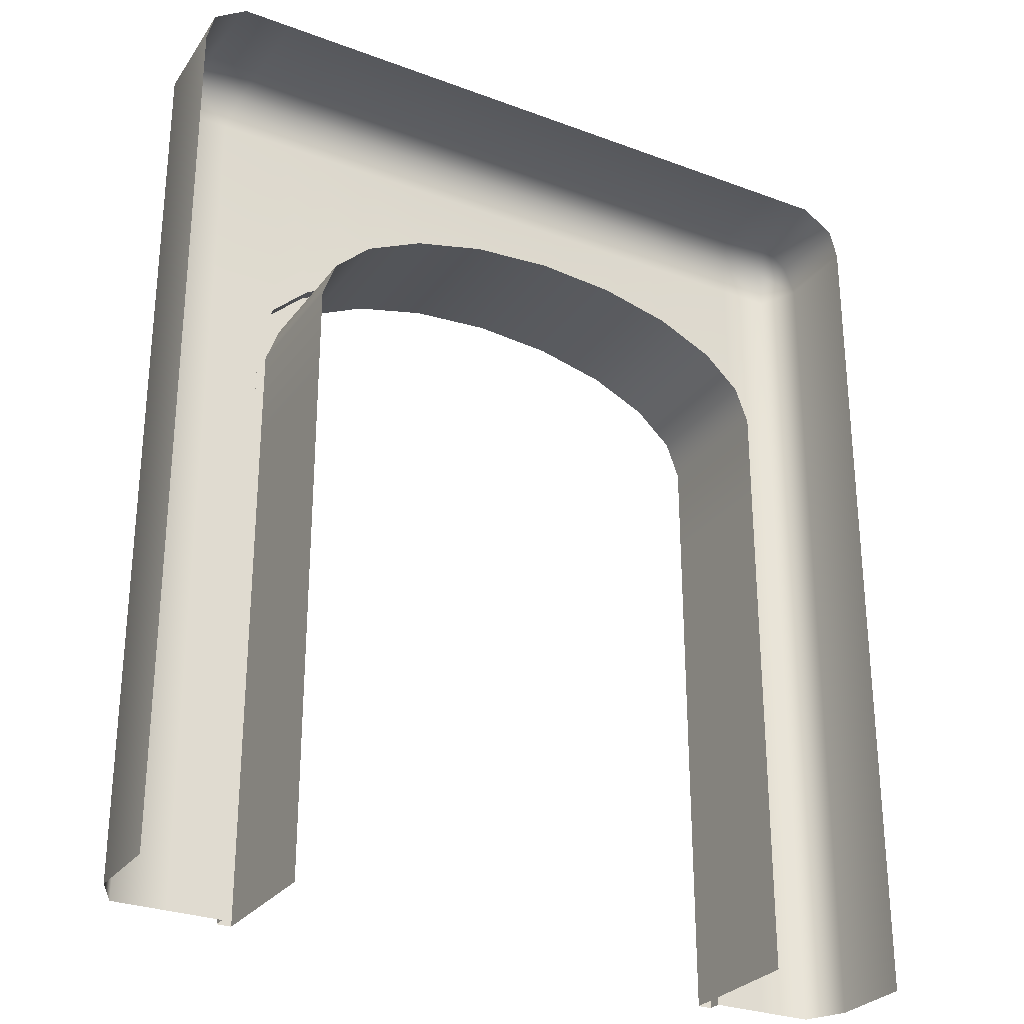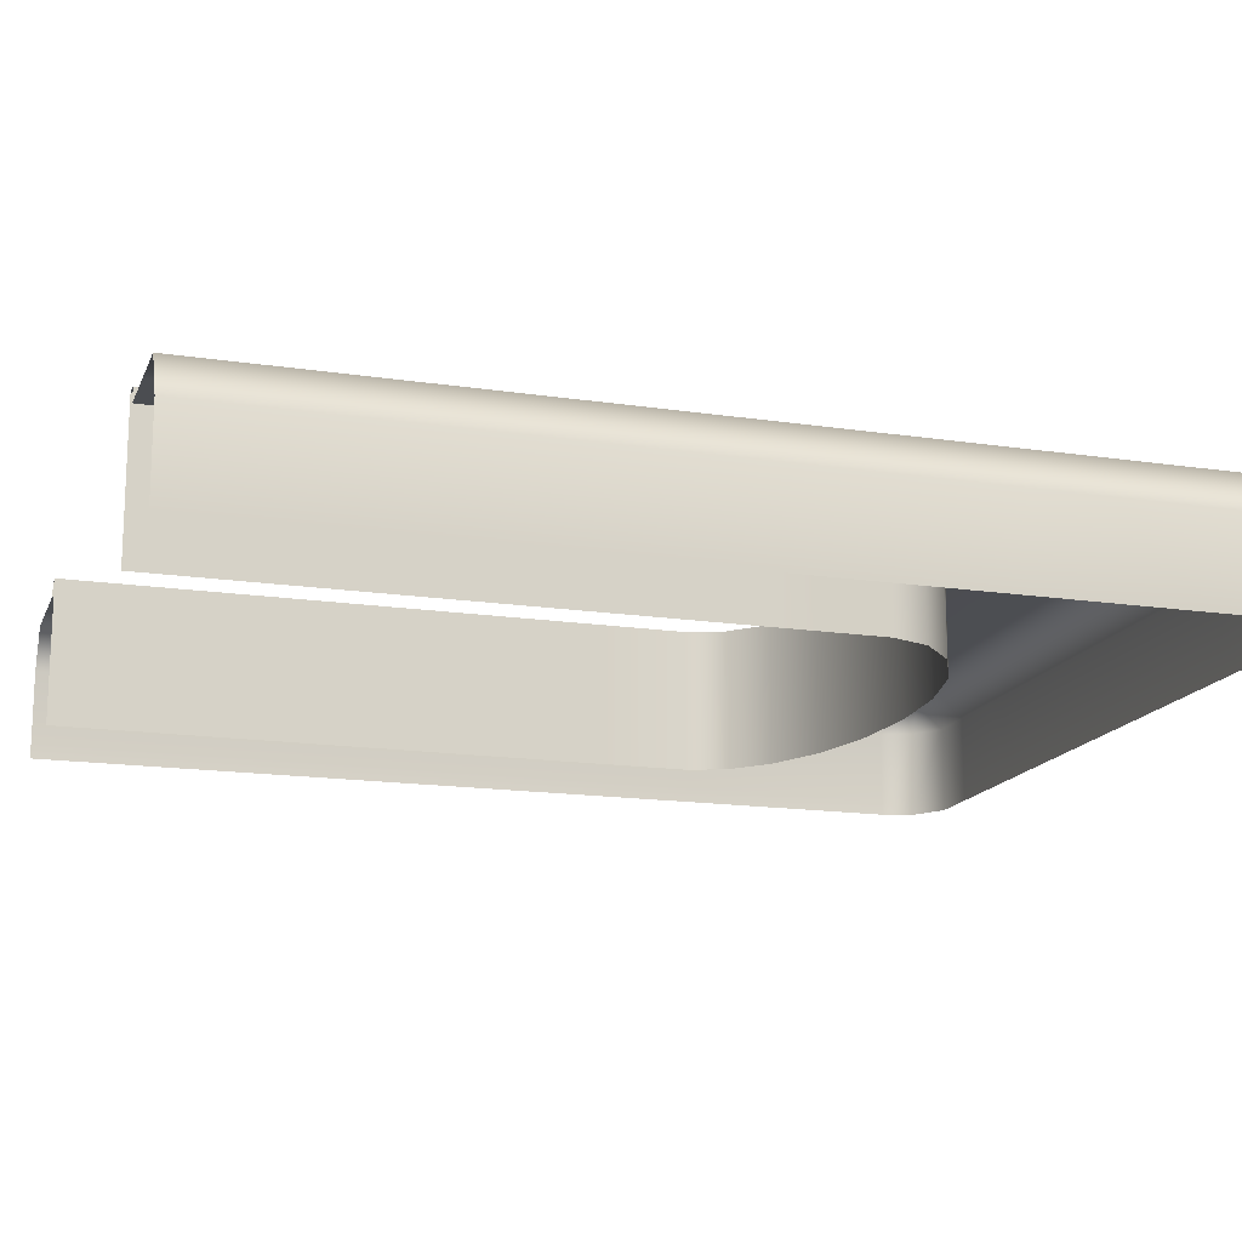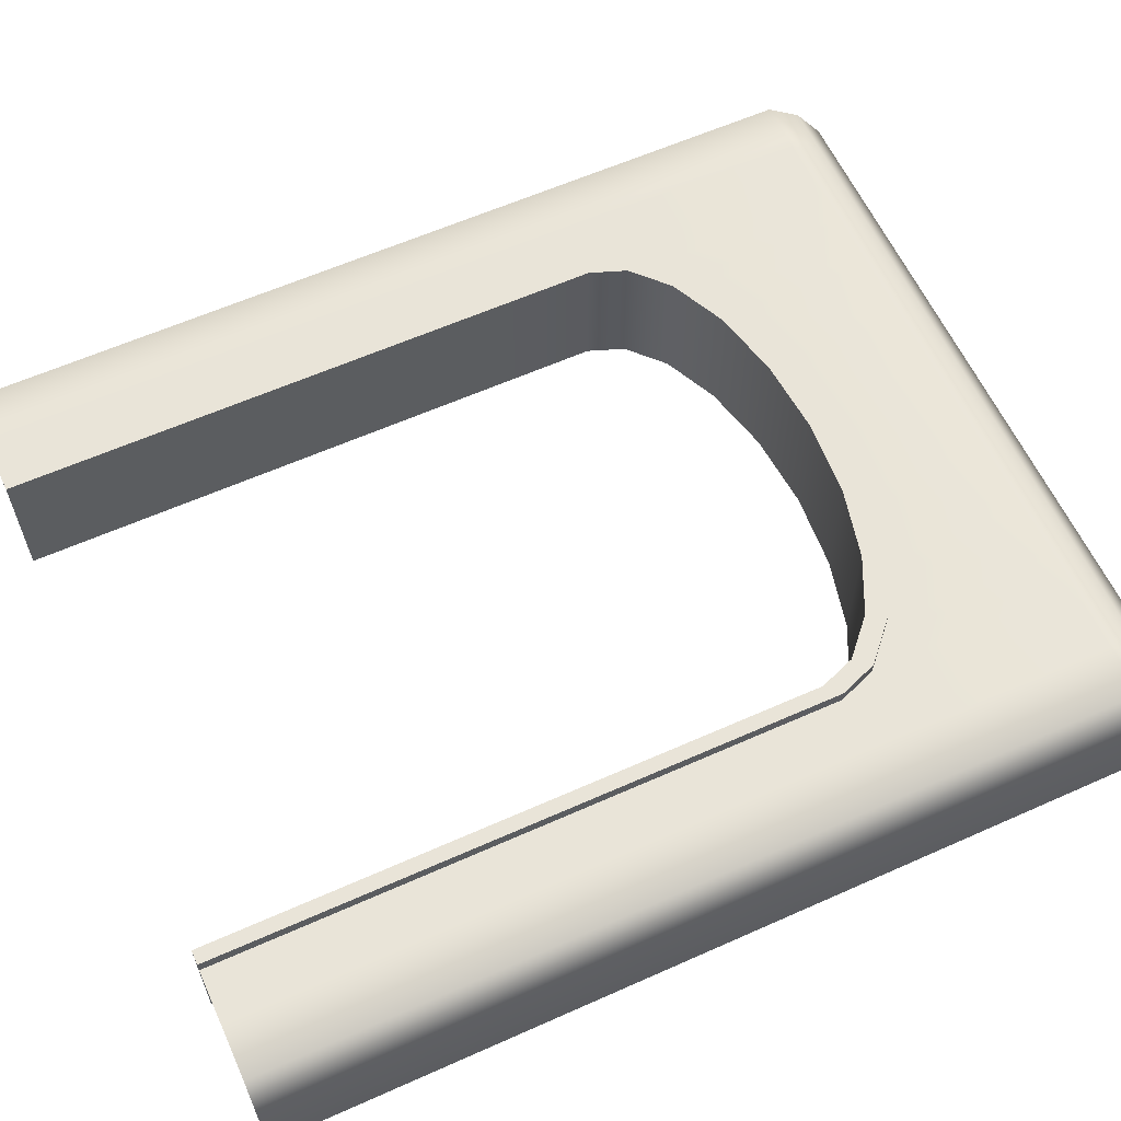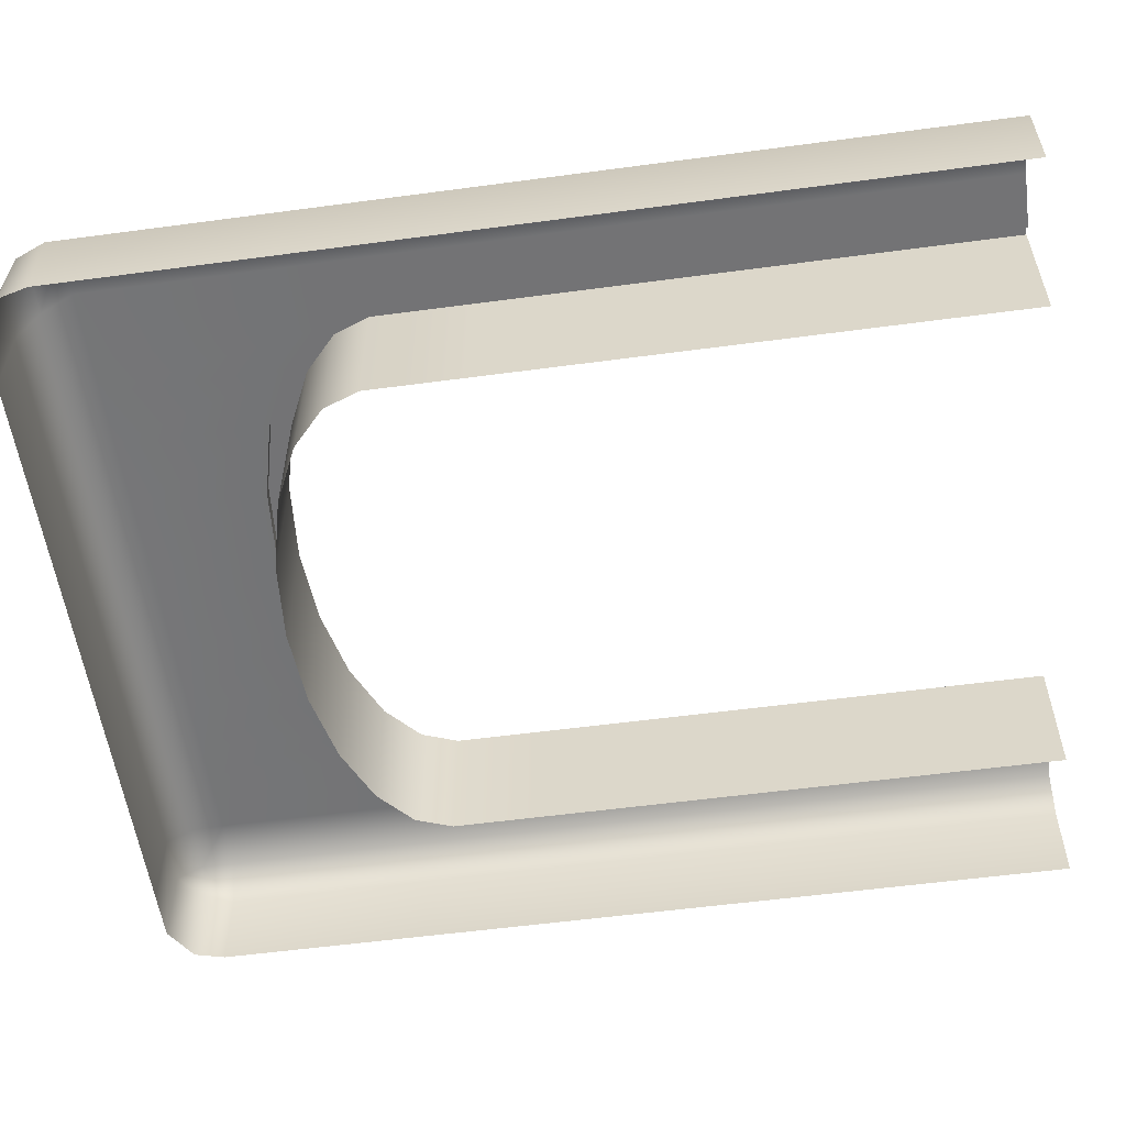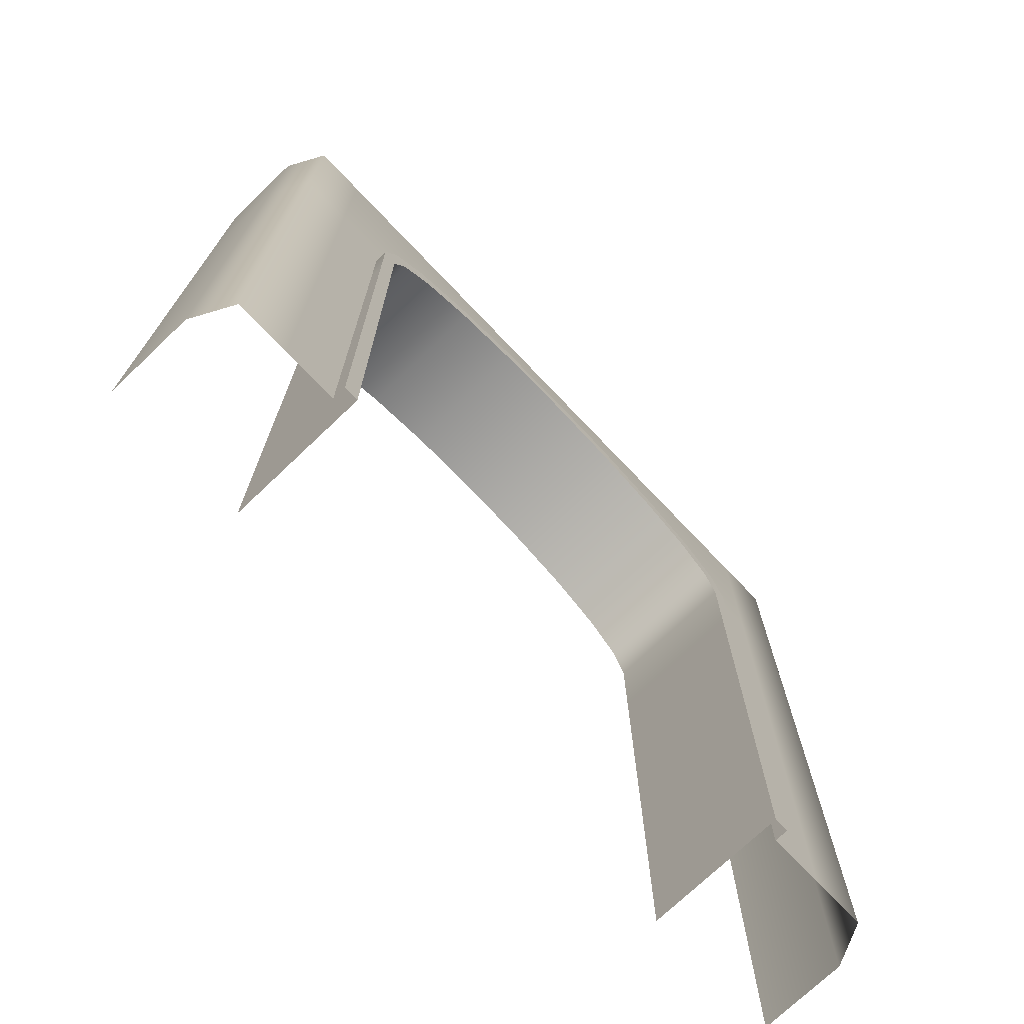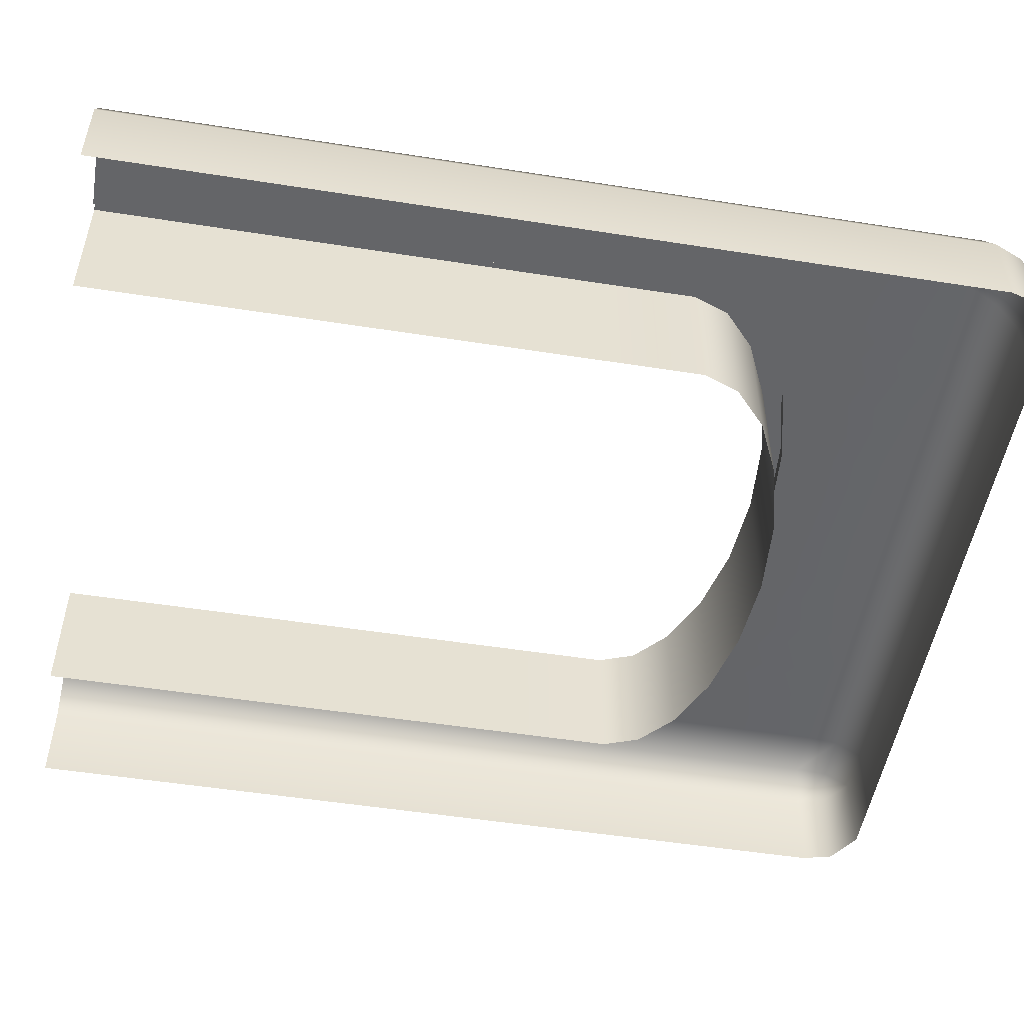
<metadata>
{"format":"obj","ext":"obj","renderer":"f3d","projection":"perspective","resolution":1024,"background":"white","views":[{"elev":-28.6,"azim":150.7,"up":"+Y"},{"elev":-15.7,"azim":72.4,"up":"+Z"},{"elev":60.6,"azim":65.5,"up":"+Z"},{"elev":-56.0,"azim":-82.0,"up":"+Z"},{"elev":-73.5,"azim":-46.4,"up":"+Y"},{"elev":-51.5,"azim":80.3,"up":"+Z"}]}
</metadata>
<code>
g default
v -3 -0.07253 0.5
v -2.571 -0.07253 0.5
v -2.143 -0.07253 0.5
v 2.143 -0.07253 0.5
v 2.571 -0.07253 0.5
v 3 -0.07253 0.5
v -3 1.327 0.5
v -2.571 1.327 0.5
v -2.143 1.327 0.5
v 2.143 1.327 0.5
v 2.571 1.327 0.5
v 3 1.327 0.5
v -3 2.727 0.5
v -2.571 2.727 0.5
v -2.143 2.727 0.5
v 2.143 2.727 0.5
v 2.571 2.727 0.5
v 3 2.727 0.5
v -3 4.127 0.5
v -2.571 4.127 0.5
v -2.143 4.127 0.5
v 2.143 4.127 0.5
v 2.571 4.127 0.5
v 3 4.127 0.5
v -3 4.914 0.5
v -2.571 4.914 0.5
v -2.143 4.914 0.5
v -2.028 5.223 0.5
v -1.725 5.502 0.5
v -1.253 5.723 0.5
v -0.659 5.865 0.5
v 0 5.914 0.5
v 0.659 5.865 0.5
v 1.253 5.723 0.5
v 1.725 5.502 0.5
v 2.028 5.223 0.5
v 2.143 4.914 0.5
v 2.571 4.914 0.5
v 3 4.914 0.5
v -3 6.927 0.5
v -2.571 6.927 0.5
v -2.028 6.927 0.5
v -1.725 6.927 0.5
v -1.253 6.927 0.5
v -0.659 6.927 0.5
v 0 6.927 0.5
v 0.659 6.927 0.5
v 1.253 6.927 0.5
v 1.725 6.927 0.5
v 2.028 6.927 0.5
v 2.571 6.927 0.5
v 3 6.927 0.5
v -2.143 4.914 0.6064
v -2.028 5.223 0.6064
v -1.725 5.502 0.6064
v -1.253 5.723 0.6064
v -0.659 5.865 0.6064
v 0 5.914 0.6064
v 0.659 5.865 0.6064
v 1.253 5.723 0.6064
v 1.725 5.502 0.6064
v 2.028 5.223 0.6064
v 2.143 4.914 0.6064
v -2.143 -0.07253 0.6064
v -2.143 1.327 0.6064
v 2.143 -0.07253 0.6064
v 2.143 1.327 0.6064
v -2.143 2.727 0.6064
v 2.143 2.727 0.6064
v -2.143 4.127 0.6064
v 2.143 4.127 0.6064
v -2.028 4.807 0.6064
v -1.919 5.1 0.6064
v -1.633 5.364 0.6064
v -1.186 5.573 0.6064
v -0.6236 5.707 0.6064
v 0 5.754 0.6064
v 0.6236 5.707 0.6064
v 1.186 5.573 0.6064
v 1.633 5.364 0.6064
v 1.919 5.1 0.6064
v 2.028 4.807 0.6064
v -2.028 -0.07253 0.6064
v -2.028 1.327 0.6064
v 2.028 -0.07253 0.6064
v 2.028 1.327 0.6064
v -2.028 2.727 0.6064
v 2.028 2.727 0.6064
v -2.028 4.063 0.6064
v 2.028 4.063 0.6064
v -2.028 4.807 -0.5
v -1.919 5.1 -0.5
v -1.633 5.364 -0.5
v -1.186 5.573 -0.5
v -0.6236 5.707 -0.5
v 0 5.754 -0.5
v 0.6236 5.707 -0.5
v 1.186 5.573 -0.5
v 1.633 5.364 -0.5
v 1.919 5.1 -0.5
v 2.028 4.807 -0.5
v -2.028 -0.07253 -0.5
v -2.028 1.327 -0.5
v 2.028 -0.07253 -0.5
v 2.028 1.327 -0.5
v -2.028 2.727 -0.5
v 2.028 2.727 -0.5
v -2.028 4.063 -0.5
v 2.028 4.063 -0.5
v -3.161 -0.07253 0.1856
v -3.161 1.327 0.1856
v 3.161 -0.07253 0.1856
v 3.161 1.327 0.1856
v -3.161 2.727 0.1856
v 3.161 2.727 0.1856
v -3.161 4.127 0.1856
v 3.161 4.127 0.1856
v -3.161 4.914 0.1856
v 3.161 4.914 0.1856
v -3.161 6.927 0.1856
v 3.161 6.927 0.1856
v -3.161 -0.07253 -0.5
v -3.161 1.327 -0.5
v 3.161 -0.07253 -0.5
v 3.161 1.327 -0.5
v -3.161 2.727 -0.5
v 3.161 2.727 -0.5
v -3.161 4.127 -0.5
v 3.161 4.127 -0.5
v -3.161 4.914 -0.5
v 3.161 4.914 -0.5
v -3.161 6.927 -0.5
v 3.161 6.927 -0.5
v -2.834 7.343 0.1856
v -2.429 7.343 0.1856
v -1.916 7.343 0.1856
v -1.63 7.343 0.1856
v -1.184 7.343 0.1856
v -0.6226 7.343 0.1856
v 0 7.343 0.1856
v 0.6226 7.343 0.1856
v 1.184 7.343 0.1856
v 1.63 7.343 0.1856
v 1.916 7.343 0.1856
v 2.429 7.343 0.1856
v 2.834 7.343 0.1856
v -2.834 7.343 -0.5
v -2.429 7.343 -0.5
v -1.916 7.343 -0.5
v -1.63 7.343 -0.5
v -1.184 7.343 -0.5
v -0.6226 7.343 -0.5
v 0 7.343 -0.5
v 0.6226 7.343 -0.5
v 1.184 7.343 -0.5
v 1.63 7.343 -0.5
v 1.916 7.343 -0.5
v 2.429 7.343 -0.5
v 2.834 7.343 -0.5
v -3.061 7.168 0.1856
v -3.099 7.168 -0.5
v 3.099 7.168 -0.5
v 3.061 7.168 0.1856
v -2.917 7.168 0.3958
v -2.5 7.168 0.3958
v -1.972 7.168 0.3958
v -1.678 7.168 0.3958
v -1.219 7.168 0.3958
v -0.6408 7.168 0.3958
v 0 7.168 0.3958
v 0.6408 7.168 0.3958
v 1.219 7.168 0.3958
v 1.678 7.168 0.3958
v 1.972 7.168 0.3958
v 2.5 7.168 0.3958
v 2.917 7.168 0.3958
v 2.571 5.223 0.5
v 3 5.223 0.5
v 3.161 5.223 0.1856
v 3.161 5.223 -0.5
v -3.161 5.223 -0.5
v -3.161 5.223 0.1856
v -3 5.223 0.5
v -2.571 5.223 0.5
g pCube1
f 1 2 8 7
f 2 3 9 8
f 4 5 11 10
f 5 6 12 11
f 7 8 14 13
f 8 9 15 14
f 10 11 17 16
f 11 12 18 17
f 13 14 20 19
f 14 15 21 20
f 16 17 23 22
f 17 18 24 23
f 19 20 26 25
f 20 21 27 26
f 22 23 38 37
f 23 24 39 38
f 183 184 41 40
f 41 184 28 42
f 28 29 43 42
f 29 30 44 43
f 30 31 45 44
f 31 32 46 45
f 32 33 47 46
f 33 34 48 47
f 34 35 49 48
f 35 36 50 49
f 177 36 37 38
f 177 178 52 51
f 28 27 53 54
f 29 28 54 55
f 30 29 55 56
f 31 30 56 57
f 32 31 57 58
f 33 32 58 59
f 34 33 59 60
f 35 34 60 61
f 36 35 61 62
f 37 36 62 63
f 9 3 64 65
f 4 10 67 66
f 15 9 65 68
f 10 16 69 67
f 21 15 68 70
f 16 22 71 69
f 27 21 70 53
f 22 37 63 71
f 54 53 72 73
f 55 54 73 74
f 56 55 74 75
f 57 56 75 76
f 58 57 76 77
f 59 58 77 78
f 60 59 78 79
f 61 60 79 80
f 62 61 80 81
f 63 62 81 82
f 65 64 83 84
f 66 67 86 85
f 68 65 84 87
f 67 69 88 86
f 70 68 87 89
f 69 71 90 88
f 53 70 89 72
f 71 63 82 90
f 73 72 91 92
f 74 73 92 93
f 75 74 93 94
f 76 75 94 95
f 77 76 95 96
f 78 77 96 97
f 79 78 97 98
f 80 79 98 99
f 81 80 99 100
f 82 81 100 101
f 84 83 102 103
f 85 86 105 104
f 87 84 103 106
f 86 88 107 105
f 89 87 106 108
f 88 90 109 107
f 72 89 108 91
f 90 82 101 109
f 1 7 111 110
f 12 6 112 113
f 7 13 114 111
f 18 12 113 115
f 13 19 116 114
f 24 18 115 117
f 19 25 118 116
f 39 24 117 119
f 182 183 40 120
f 52 178 179 121
f 110 111 123 122
f 113 112 124 125
f 111 114 126 123
f 115 113 125 127
f 114 116 128 126
f 117 115 127 129
f 116 118 130 128
f 119 117 129 131
f 181 182 120 132
f 121 179 180 133
f 164 165 135 134
f 136 135 165 166
f 166 167 137 136
f 167 168 138 137
f 168 169 139 138
f 169 170 140 139
f 170 171 141 140
f 171 172 142 141
f 172 173 143 142
f 173 174 144 143
f 145 144 174 175
f 175 176 146 145
f 134 135 148 147
f 149 148 135 136
f 136 137 150 149
f 137 138 151 150
f 138 139 152 151
f 139 140 153 152
f 140 141 154 153
f 141 142 155 154
f 142 143 156 155
f 143 144 157 156
f 158 157 144 145
f 145 146 159 158
f 121 133 162 163
f 132 120 160 161
f 161 160 134 147
f 163 162 159 146
f 160 164 134
f 176 163 146
f 40 41 165 164
f 165 41 42 166
f 42 43 167 166
f 43 44 168 167
f 44 45 169 168
f 45 46 170 169
f 46 47 171 170
f 47 48 172 171
f 48 49 173 172
f 49 50 174 173
f 174 50 51 175
f 51 52 176 175
f 121 163 176 52
f 120 40 164 160
f 38 39 178 177
f 179 178 39 119
f 180 179 119 131
f 118 182 181 130
f 25 183 182 118
f 25 26 184 183
f 50 36 177 51
f 28 184 26 27

</code>
